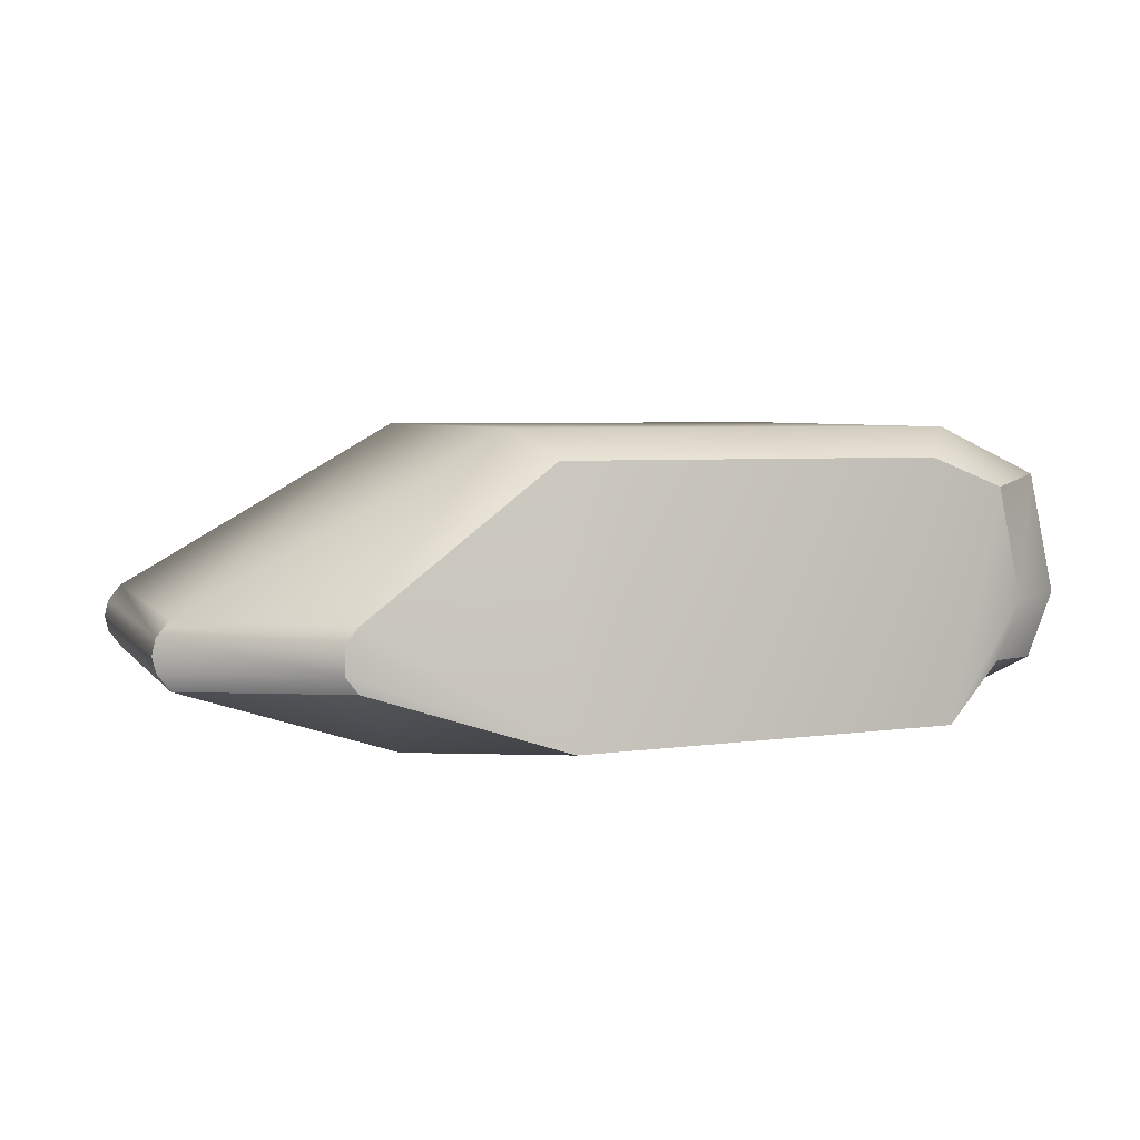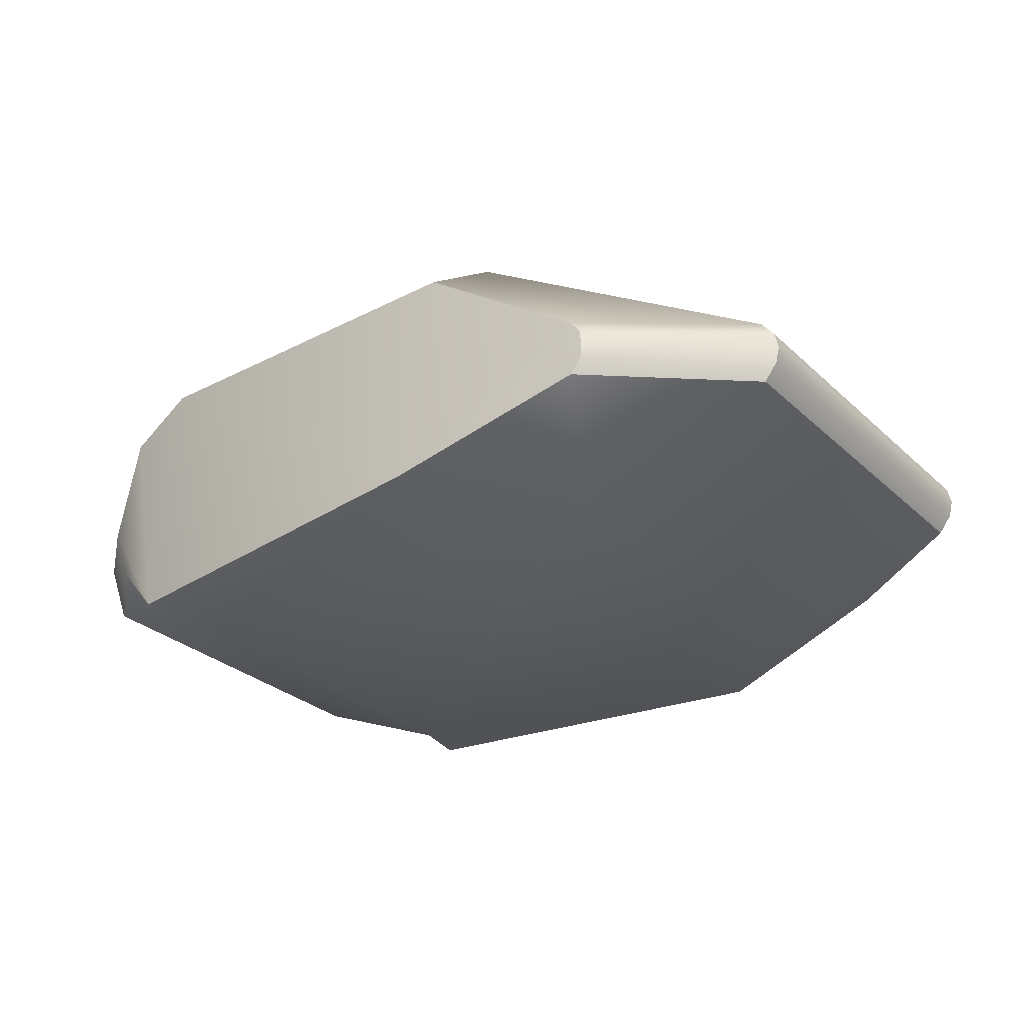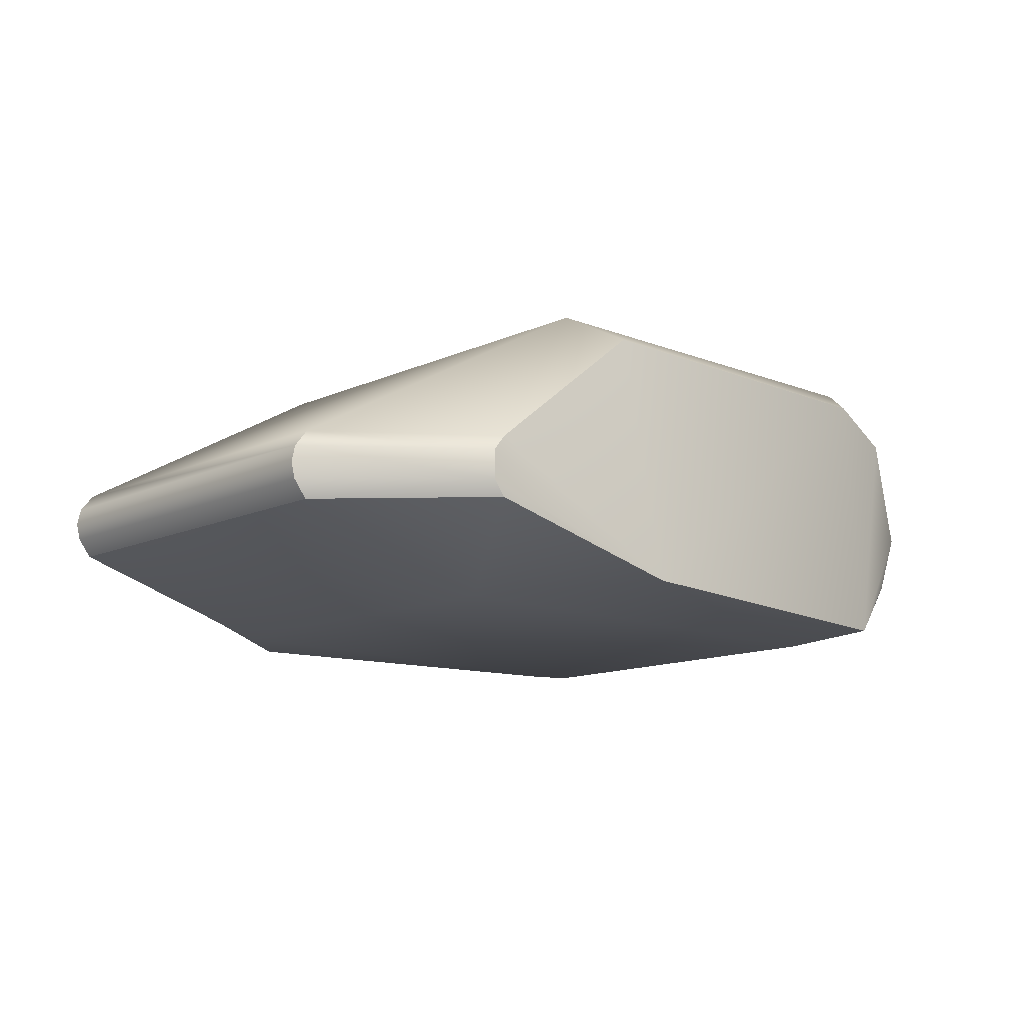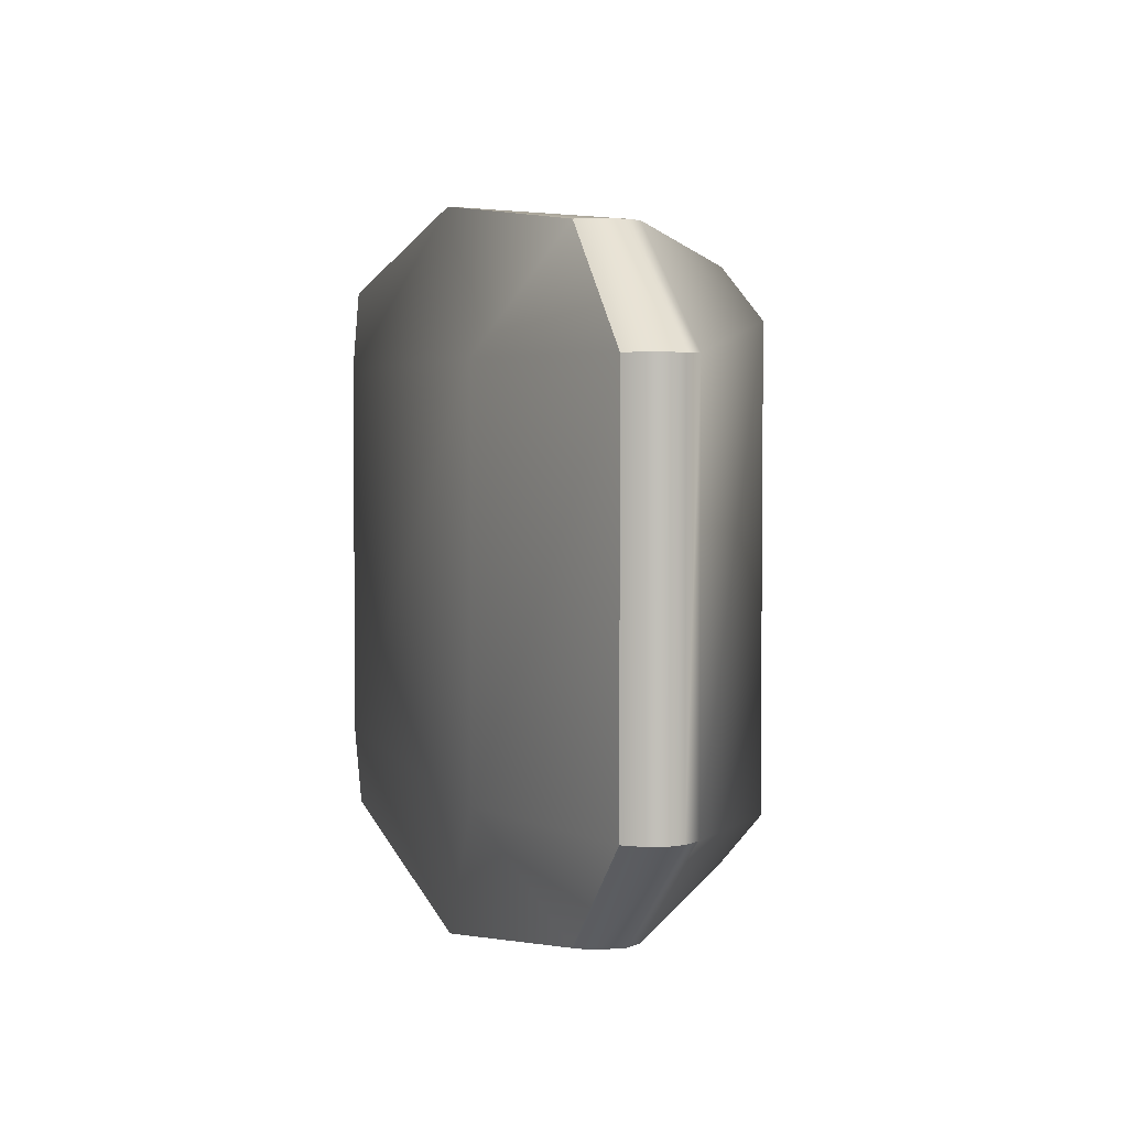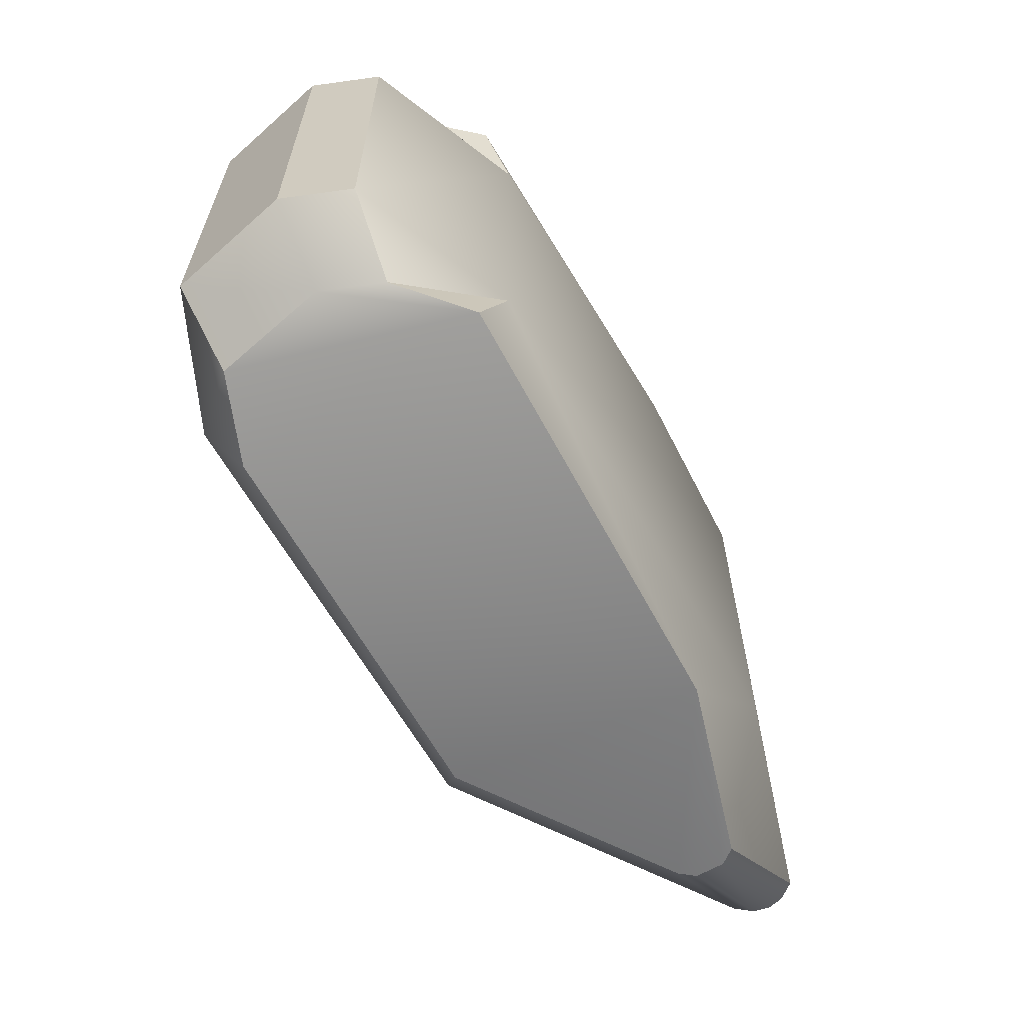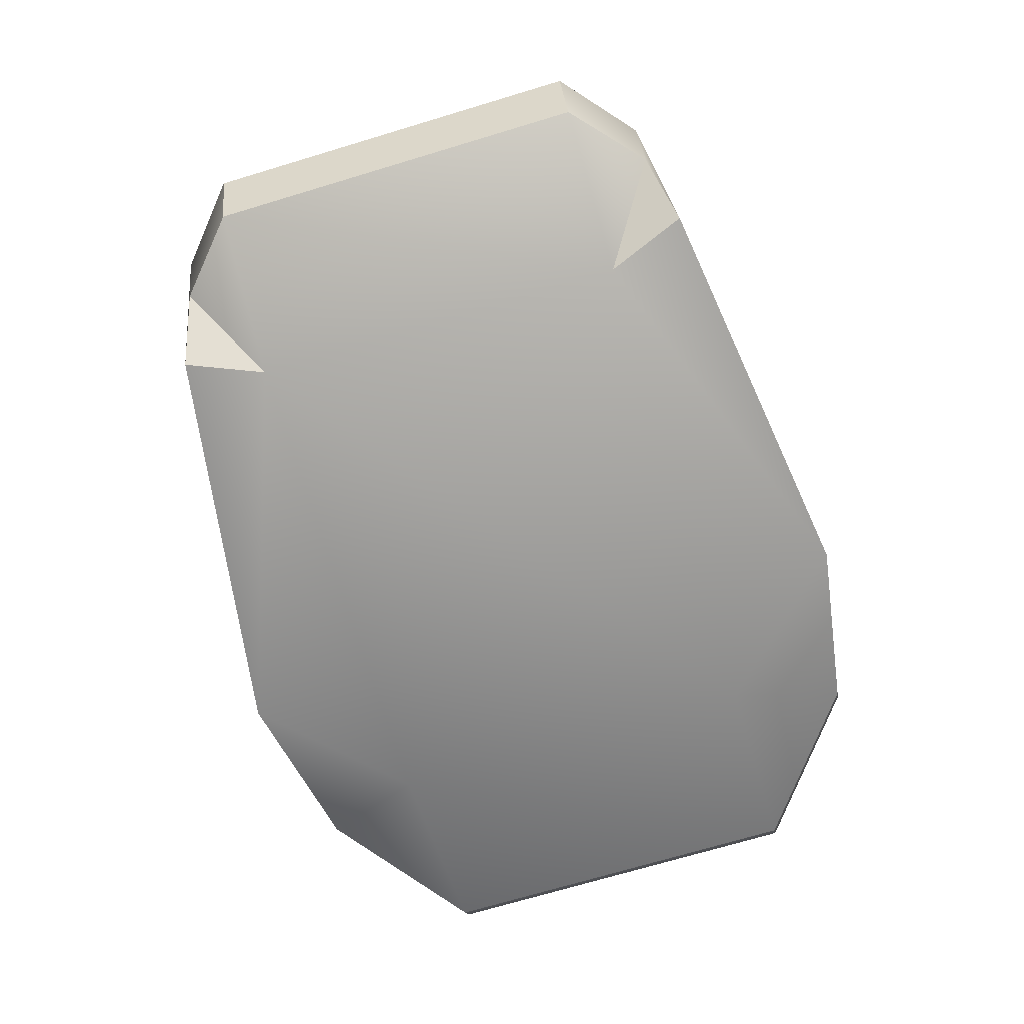
<metadata>
{"format":"obj","ext":"obj","renderer":"f3d","projection":"perspective","resolution":1024,"background":"white","views":[{"elev":4.5,"azim":161.7,"up":"+Y"},{"elev":-28.6,"azim":36.4,"up":"+Y"},{"elev":-12.5,"azim":137.0,"up":"+Y"},{"elev":3.6,"azim":73.6,"up":"+Z"},{"elev":-63.6,"azim":-60.3,"up":"+Z"},{"elev":-71.7,"azim":-73.3,"up":"+Y"}]}
</metadata>
<code>
o left_Cube_Cube.007
v -1.539 8.7e-05 1.592
v 1.188 0.09038 2.6
v -1.755 0.09038 2.18
v 2.12 8.7e-05 1.592
v 2.585 0.5224 2.419
v -1.809 2.2 1.87
v 1.188 1.991 2.241
v 1.43 2.2 1.87
v 2.585 0.9544 2.419
v 3.656 0.9601 1.592
v -2.187 1.772 2.06
v -1.587 1.991 2.18
v 2.671 0.8464 2.419
v 3.752 0.8401 1.592
v 2.671 0.6358 2.419
v 3.752 0.6061 1.592
v 3.78 0.7224 1.592
v 3.656 0.4801 1.592
v -1.539 8.8e-05 -1.192
v -2.187 0.5224 -1.66
v -1.755 0.09038 -1.78
v -2.708 1.845 -1.192
v -2.359 0.9544 -1.66
v -2.9 0.9601 -1.192
v -2.708 0.4801 -1.192
v -2.359 0.9544 2.06
v -2.708 1.845 1.592
v -2.9 0.9601 1.592
v -2.708 0.4801 1.592
v -2.187 0.5224 2.06
v 3.656 0.4801 -1.192
v 3.752 0.6061 -1.192
v 3.78 0.7224 -1.192
v 3.752 0.8401 -1.192
v 3.656 0.9601 -1.192
v -1.809 2.2 -1.47
v 1.43 2.2 -1.47
v 2.12 8.8e-05 -1.192
v 1.188 0.09038 -2.2
v 2.585 0.5224 -2.02
v 1.188 1.991 -1.84
v 2.585 0.9544 -2.02
v -2.187 1.772 -1.66
v -1.587 1.991 -1.78
v 2.671 0.8464 -2.02
v 2.671 0.6358 -2.02
f 1 2 3
f 4 5 2
f 6 7 8
f 8 9 10
f 6 11 12
f 10 13 14
f 14 15 16 17
f 18 15 5
f 19 20 21
f 22 23 24
f 25 23 20
f 26 27 28
f 26 29 30
f 30 1 3
f 31 32 16 18
f 33 34 14 17
f 34 35 10 14
f 36 22 27 6
f 35 37 8 10
f 37 36 6 8
f 38 31 18 4
f 19 38 4 1
f 39 19 21
f 40 38 39
f 41 36 37
f 42 37 35
f 43 36 44
f 45 35 34
f 46 34 33 32
f 46 31 40
f 29 28 24 25
f 28 27 22 24
f 1 29 25 19
f 2 9 7
f 13 9 2
f 15 13 2
f 5 15 2
f 42 39 41
f 45 39 42
f 46 39 45
f 40 39 46
f 21 44 39
f 44 41 39
f 44 21 43
f 23 43 21
f 20 23 21
f 7 12 2
f 2 12 3
f 12 11 3
f 11 26 3
f 3 26 30
f 1 4 2
f 4 18 5
f 6 12 7
f 8 7 9
f 6 27 11
f 10 9 13
f 14 13 15
f 18 16 15
f 19 25 20
f 22 43 23
f 25 24 23
f 26 11 27
f 26 28 29
f 30 29 1
f 39 38 19
f 40 31 38
f 41 44 36
f 42 41 37
f 43 22 36
f 45 42 35
f 46 45 34
f 46 32 31
f 32 33 17 16

</code>
